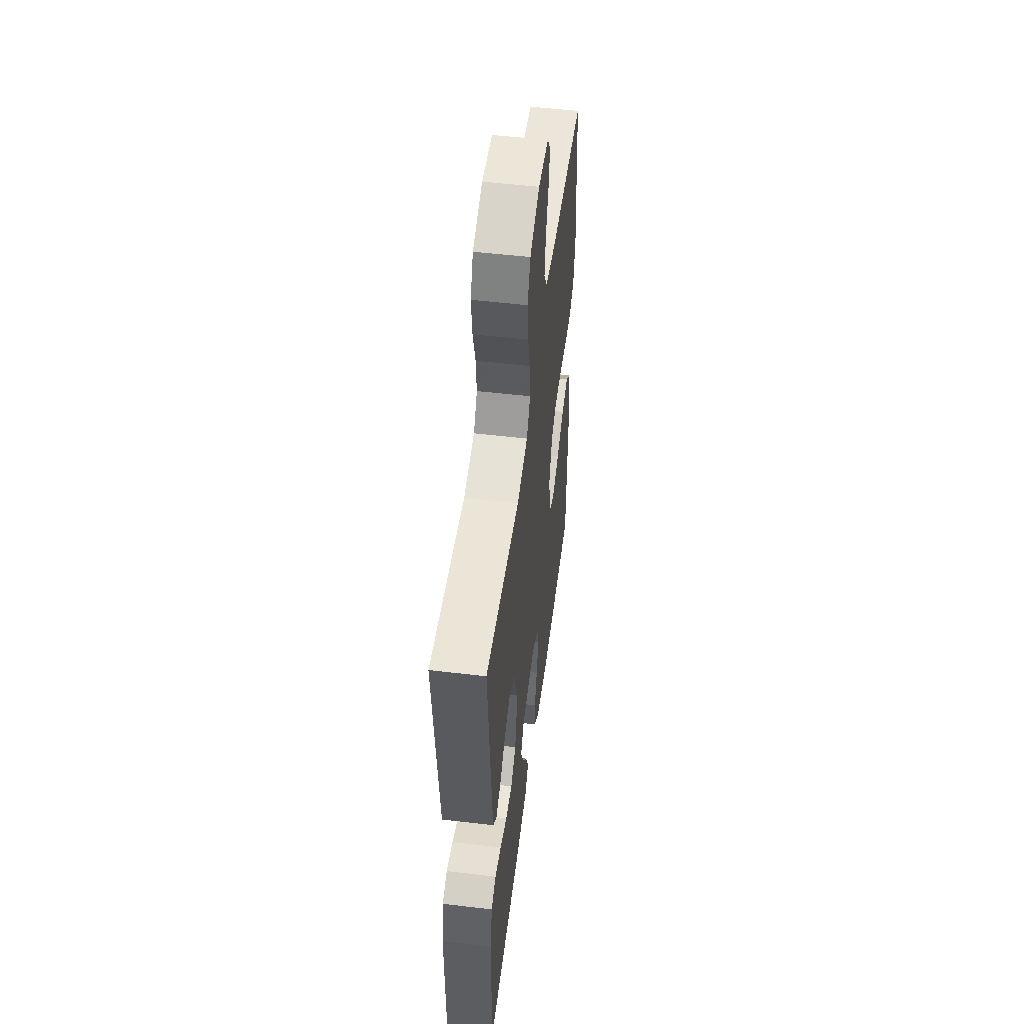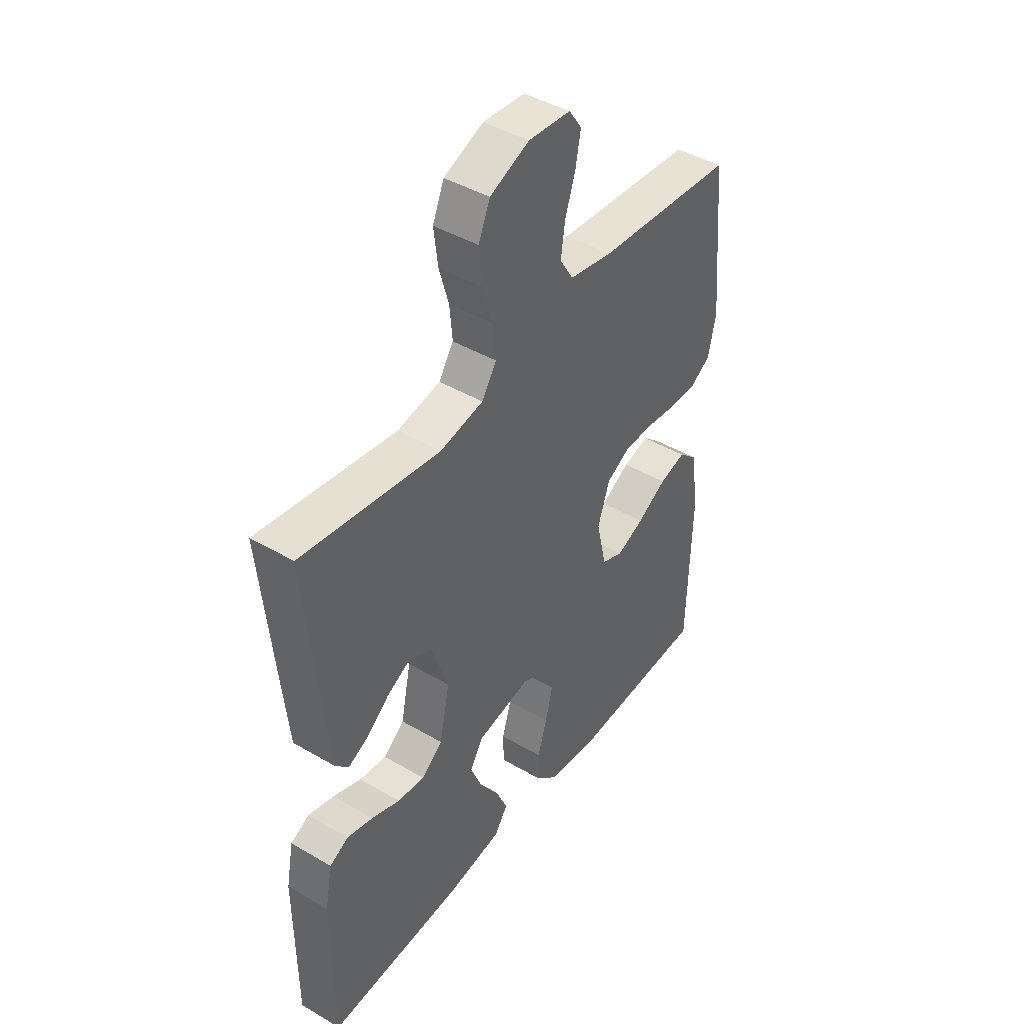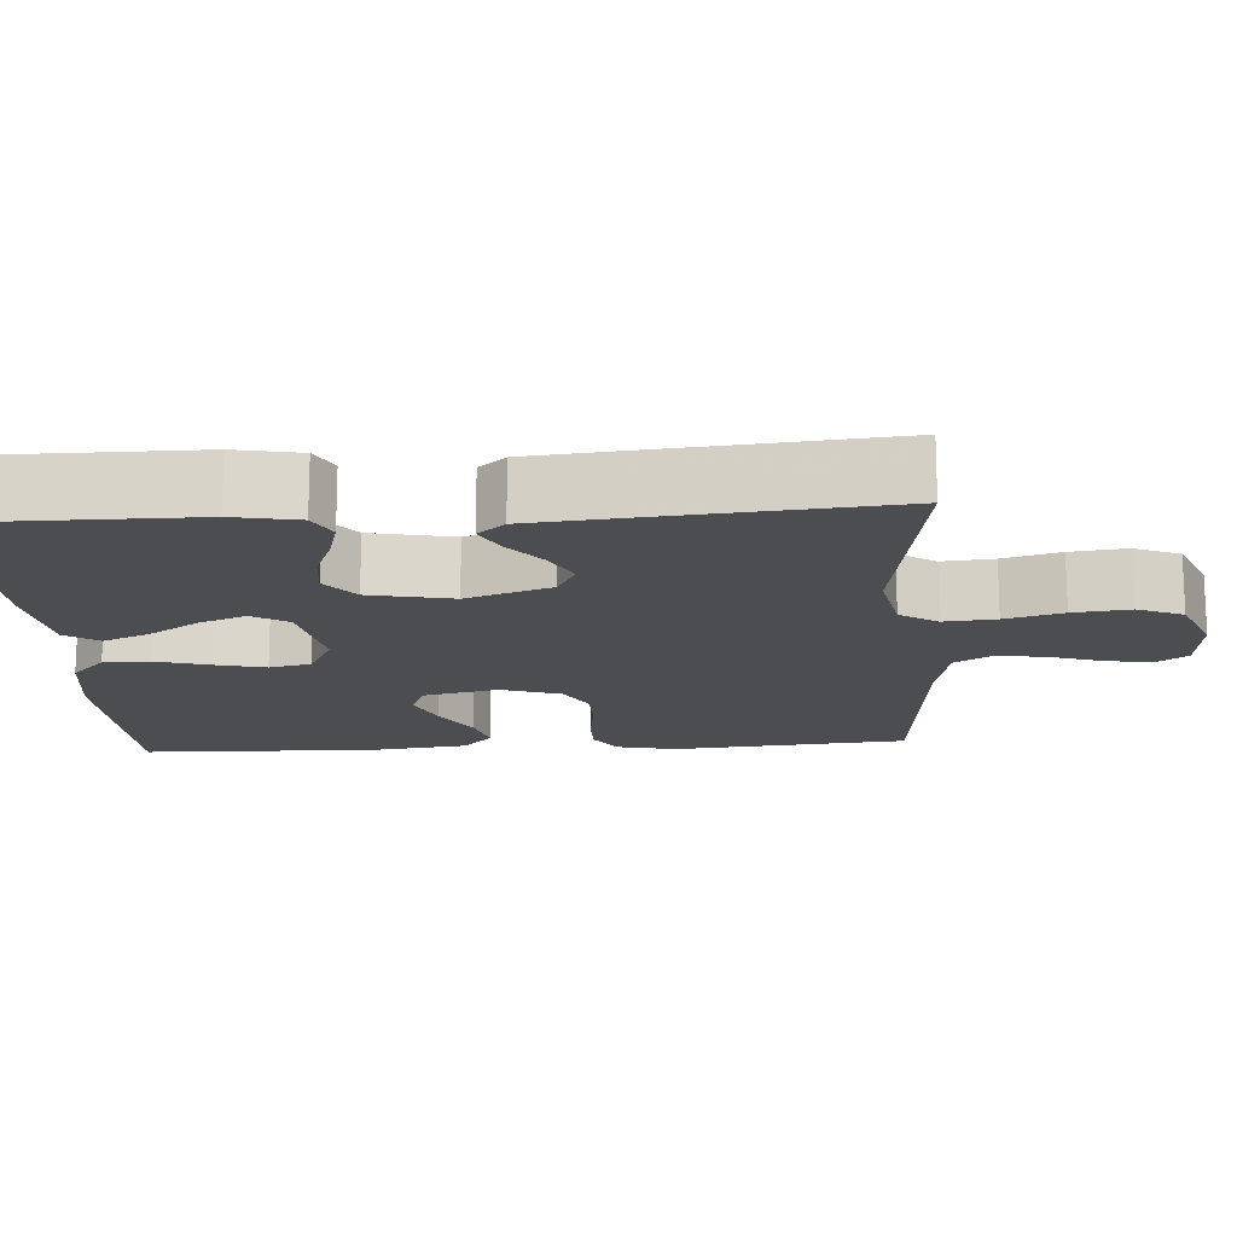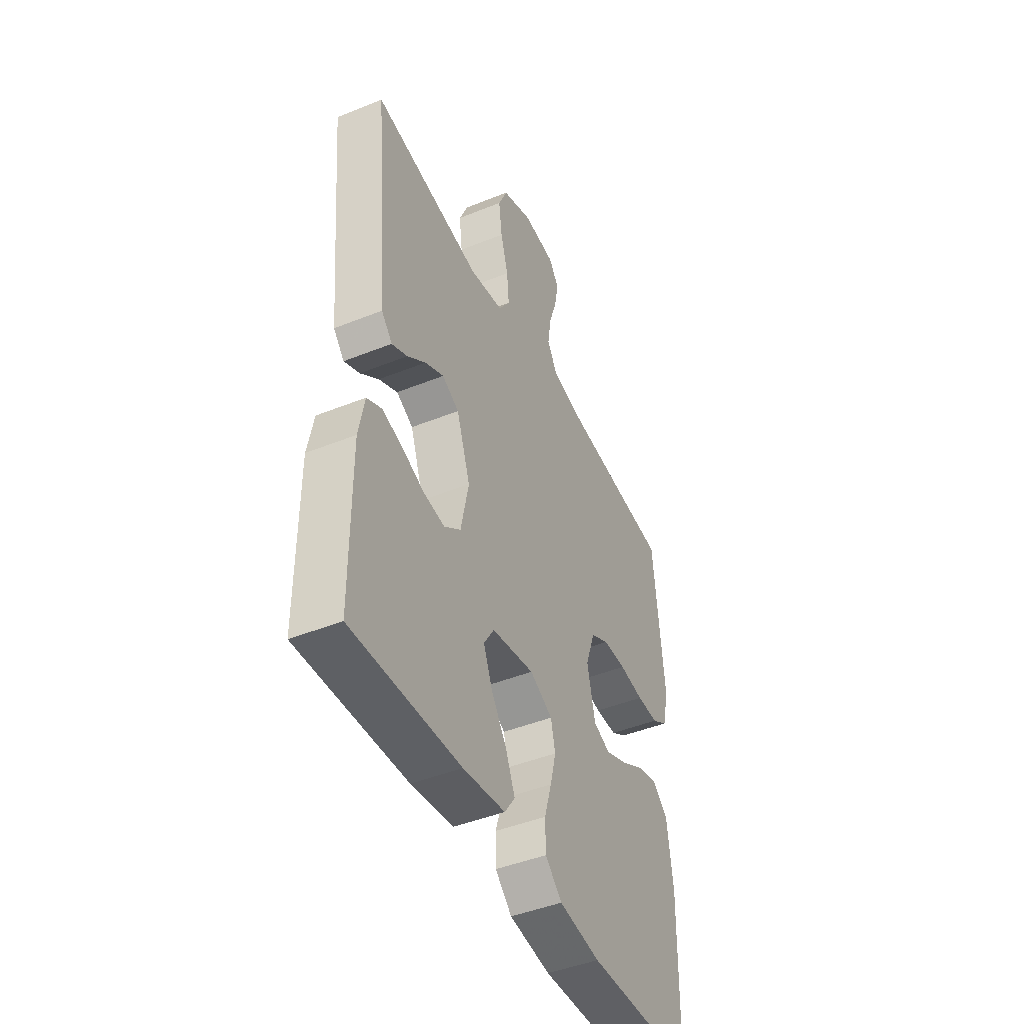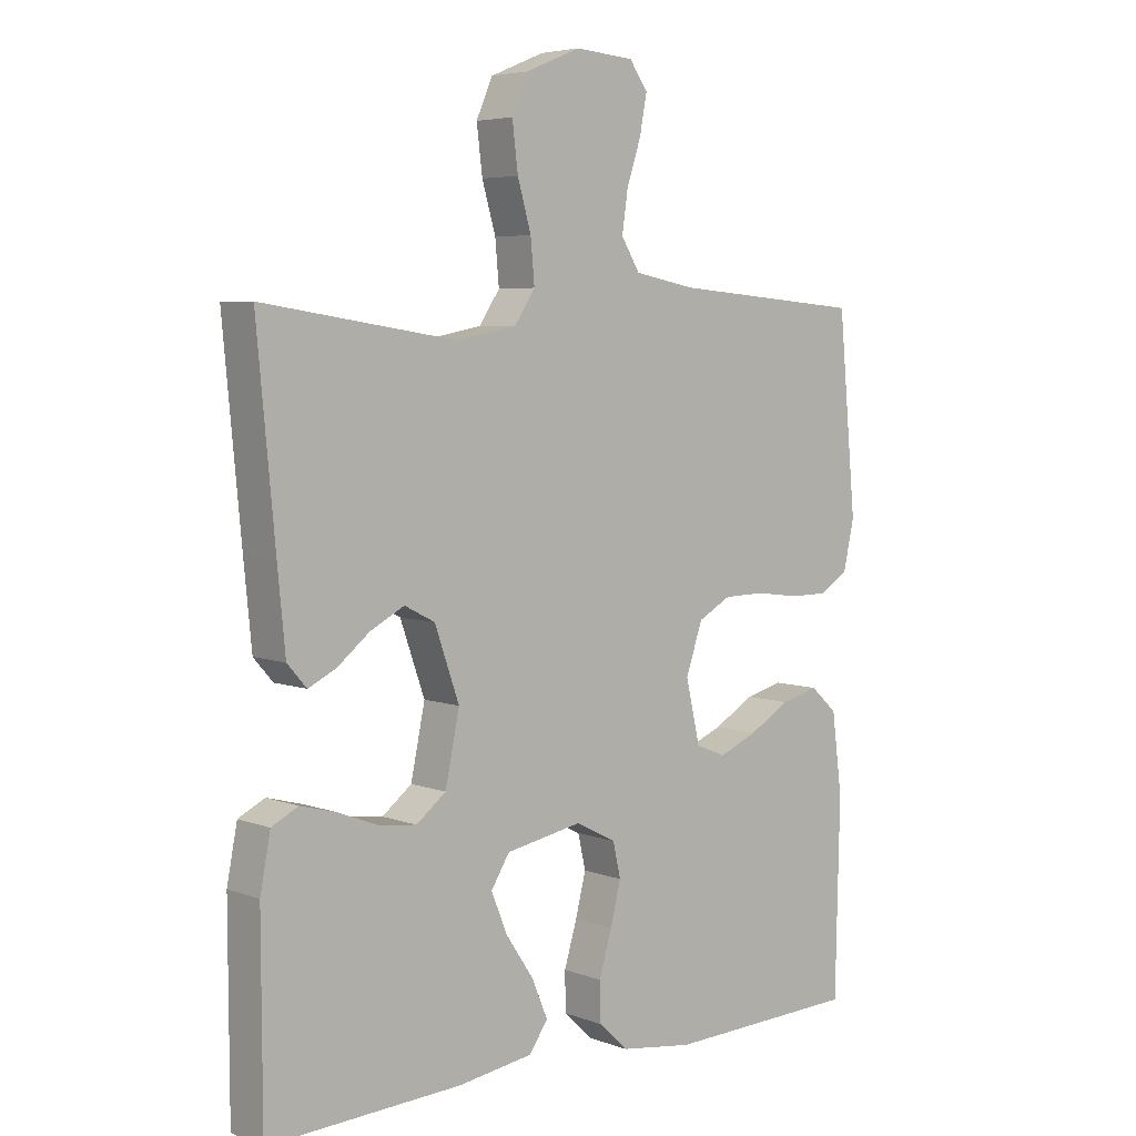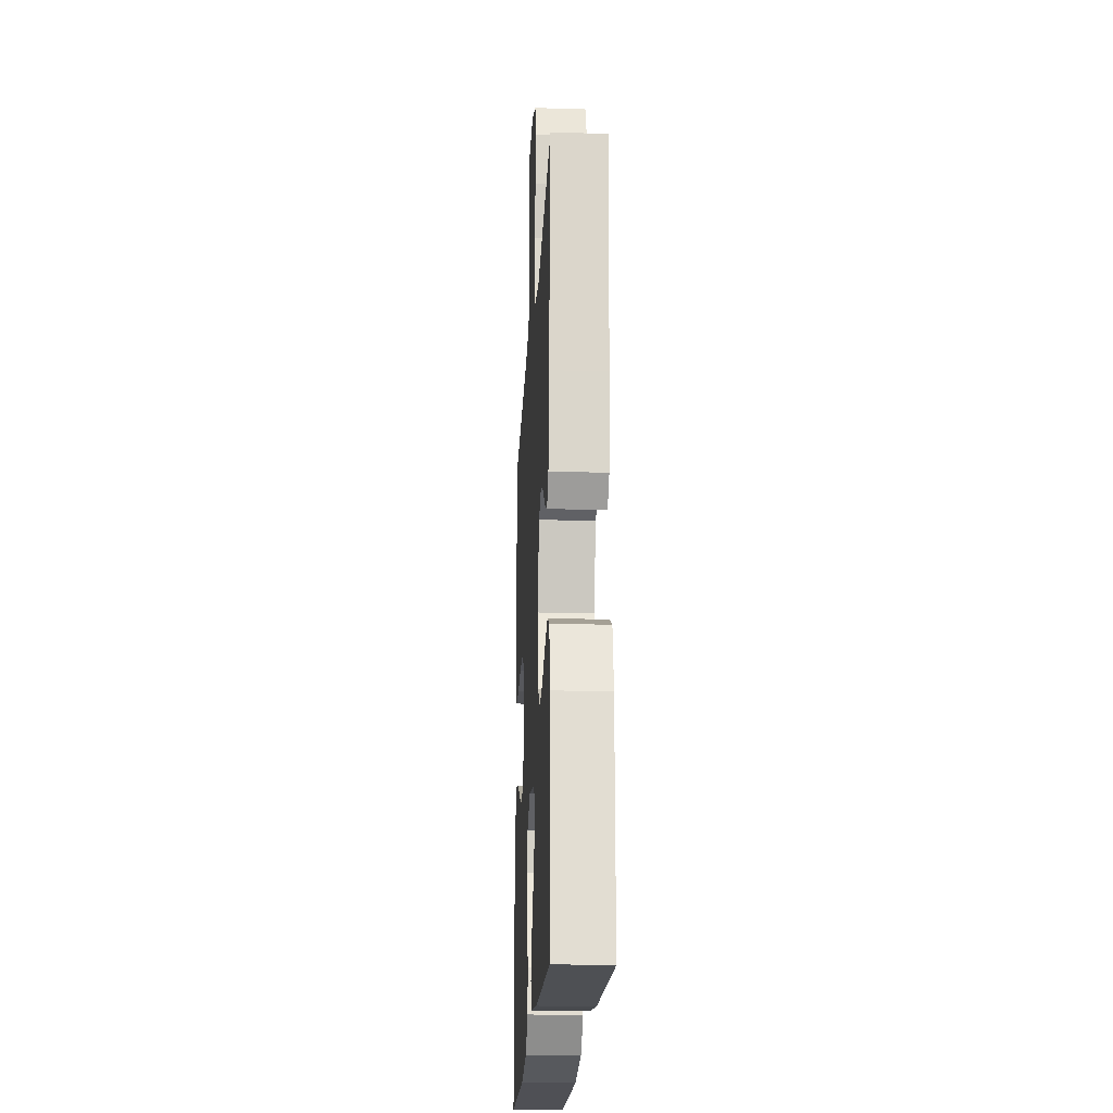
<metadata>
{"format":"obj","ext":"obj","renderer":"f3d","projection":"perspective","resolution":1024,"background":"white","views":[{"elev":52.2,"azim":-82.7,"up":"+Z"},{"elev":43.8,"azim":-55.4,"up":"+Z"},{"elev":-15.8,"azim":-86.3,"up":"+Y"},{"elev":-45.4,"azim":-65.1,"up":"+Z"},{"elev":5.3,"azim":-41.4,"up":"+Z"},{"elev":-21.3,"azim":-93.1,"up":"+Z"}]}
</metadata>
<code>
v 0.5 0.07 -0.5
v 0.2 0.07 -0.51
v 0.086 0.07 -0.494
v 0.04 0.07 -0.451
v 0.039 0.07 -0.391
v 0.059 0.07 -0.324
v 0.075 0.07 -0.26
v 0.063 0.07 -0.207
v 0 0.07 -0.175
v -0.118 0.07 -0.197
v -0.147 0.07 -0.243
v -0.122 0.07 -0.304
v -0.079 0.07 -0.368
v -0.054 0.07 -0.427
v -0.083 0.07 -0.469
v -0.2 0.07 -0.486
v -0.5 0.07 -0.5
v -0.501 0.07 -0.2
v -0.485 0.07 -0.117
v -0.444 0.07 -0.096
v -0.388 0.07 -0.111
v -0.326 0.07 -0.135
v -0.267 0.07 -0.142
v -0.221 0.07 -0.106
v -0.199 0.07 0
v -0.237 0.07 0.108
v -0.284 0.07 0.132
v -0.336 0.07 0.105
v -0.387 0.07 0.064
v -0.43 0.07 0.043
v -0.46 0.07 0.077
v -0.472 0.07 0.2
v -0.5 0.07 0.5
v -0.2 0.07 0.455
v -0.106 0.07 0.473
v -0.074 0.07 0.521
v -0.08 0.07 0.587
v -0.101 0.07 0.66
v -0.11 0.07 0.732
v -0.085 0.07 0.79
v 0 0.07 0.825
v 0.091 0.07 0.818
v 0.119 0.07 0.778
v 0.108 0.07 0.719
v 0.086 0.07 0.652
v 0.077 0.07 0.59
v 0.106 0.07 0.543
v 0.2 0.07 0.525
v 0.5 0.07 0.5
v 0.528 0.07 0.2
v 0.511 0.07 0.124
v 0.467 0.07 0.096
v 0.407 0.07 0.096
v 0.339 0.07 0.105
v 0.275 0.07 0.104
v 0.224 0.07 0.076
v 0.198 0.07 0
v 0.22 0.07 -0.096
v 0.267 0.07 -0.115
v 0.327 0.07 -0.09
v 0.391 0.07 -0.053
v 0.449 0.07 -0.038
v 0.491 0.07 -0.076
v 0.507 0.07 -0.2
v 0.5 0 -0.5
v 0.2 0 -0.51
v 0.086 0 -0.494
v 0.04 0 -0.451
v 0.039 0 -0.391
v 0.059 0 -0.324
v 0.075 0 -0.26
v 0.063 0 -0.207
v 0 0 -0.175
v -0.118 0 -0.197
v -0.147 0 -0.243
v -0.122 0 -0.304
v -0.079 0 -0.368
v -0.054 0 -0.427
v -0.083 0 -0.469
v -0.2 0 -0.486
v -0.5 0 -0.5
v -0.501 0 -0.2
v -0.485 0 -0.117
v -0.444 0 -0.096
v -0.388 0 -0.111
v -0.326 0 -0.135
v -0.267 0 -0.142
v -0.221 0 -0.106
v -0.199 0 0
v -0.237 0 0.108
v -0.284 0 0.132
v -0.336 0 0.105
v -0.387 0 0.064
v -0.43 0 0.043
v -0.46 0 0.077
v -0.472 0 0.2
v -0.5 0 0.5
v -0.2 0 0.455
v -0.106 0 0.473
v -0.074 0 0.521
v -0.08 0 0.587
v -0.101 0 0.66
v -0.11 0 0.732
v -0.085 0 0.79
v 0 0 0.825
v 0.091 0 0.818
v 0.119 0 0.778
v 0.108 0 0.719
v 0.086 0 0.652
v 0.077 0 0.59
v 0.106 0 0.543
v 0.2 0 0.525
v 0.5 0 0.5
v 0.528 0 0.2
v 0.511 0 0.124
v 0.467 0 0.096
v 0.407 0 0.096
v 0.339 0 0.105
v 0.275 0 0.104
v 0.224 0 0.076
v 0.198 0 0
v 0.22 0 -0.096
v 0.267 0 -0.115
v 0.327 0 -0.09
v 0.391 0 -0.053
v 0.449 0 -0.038
v 0.491 0 -0.076
v 0.507 0 -0.2
f 4 5 6
f 3 4 6
f 2 3 6
f 1 2 6
f 64 1 6
f 63 64 6
f 62 63 6
f 61 62 6
f 60 61 6
f 59 60 6 7
f 58 59 7 8
f 57 58 8 9
f 56 57 9 10
f 52 53 54
f 51 52 54
f 50 51 54
f 49 50 54
f 48 49 54
f 47 48 54 55
f 46 47 55 56
f 43 44 45
f 42 43 45
f 41 42 45
f 40 41 45
f 39 40 45
f 38 39 45
f 37 38 45
f 36 37 45 46
f 46 56 10
f 36 46 10
f 35 36 10
f 32 33 34
f 31 32 34
f 30 31 34
f 29 30 34
f 28 29 34
f 27 28 34 35
f 20 21 22
f 19 20 22
f 18 19 22
f 17 18 22
f 16 17 22
f 15 16 22
f 14 15 22
f 13 14 22
f 12 13 22
f 11 12 22 23
f 10 11 23 24
f 26 27 35
f 25 26 35 10
f 10 24 25
f 70 69 68
f 70 68 67
f 70 67 66
f 70 66 65
f 70 65 128
f 70 128 127
f 70 127 126
f 70 126 125
f 70 125 124
f 71 70 124 123
f 72 71 123 122
f 73 72 122 121
f 74 73 121 120
f 118 117 116
f 118 116 115
f 118 115 114
f 118 114 113
f 118 113 112
f 119 118 112 111
f 120 119 111 110
f 109 108 107
f 109 107 106
f 109 106 105
f 109 105 104
f 109 104 103
f 109 103 102
f 109 102 101
f 110 109 101 100
f 74 120 110
f 74 110 100
f 74 100 99
f 98 97 96
f 98 96 95
f 98 95 94
f 98 94 93
f 98 93 92
f 99 98 92 91
f 86 85 84
f 86 84 83
f 86 83 82
f 86 82 81
f 86 81 80
f 86 80 79
f 86 79 78
f 86 78 77
f 86 77 76
f 87 86 76 75
f 88 87 75 74
f 99 91 90
f 74 99 90 89
f 89 88 74
f 1 65 66 2
f 2 66 67 3
f 3 67 68 4
f 4 68 69 5
f 5 69 70 6
f 6 70 71 7
f 7 71 72 8
f 8 72 73 9
f 9 73 74 10
f 10 74 75 11
f 11 75 76 12
f 12 76 77 13
f 13 77 78 14
f 14 78 79 15
f 15 79 80 16
f 16 80 81 17
f 17 81 82 18
f 18 82 83 19
f 19 83 84 20
f 20 84 85 21
f 21 85 86 22
f 22 86 87 23
f 23 87 88 24
f 24 88 89 25
f 25 89 90 26
f 26 90 91 27
f 27 91 92 28
f 28 92 93 29
f 29 93 94 30
f 30 94 95 31
f 31 95 96 32
f 32 96 97 33
f 33 97 98 34
f 34 98 99 35
f 35 99 100 36
f 36 100 101 37
f 37 101 102 38
f 38 102 103 39
f 39 103 104 40
f 40 104 105 41
f 41 105 106 42
f 42 106 107 43
f 43 107 108 44
f 44 108 109 45
f 45 109 110 46
f 46 110 111 47
f 47 111 112 48
f 48 112 113 49
f 49 113 114 50
f 50 114 115 51
f 51 115 116 52
f 52 116 117 53
f 53 117 118 54
f 54 118 119 55
f 55 119 120 56
f 56 120 121 57
f 57 121 122 58
f 58 122 123 59
f 59 123 124 60
f 60 124 125 61
f 61 125 126 62
f 62 126 127 63
f 63 127 128 64
f 64 128 65 1

</code>
